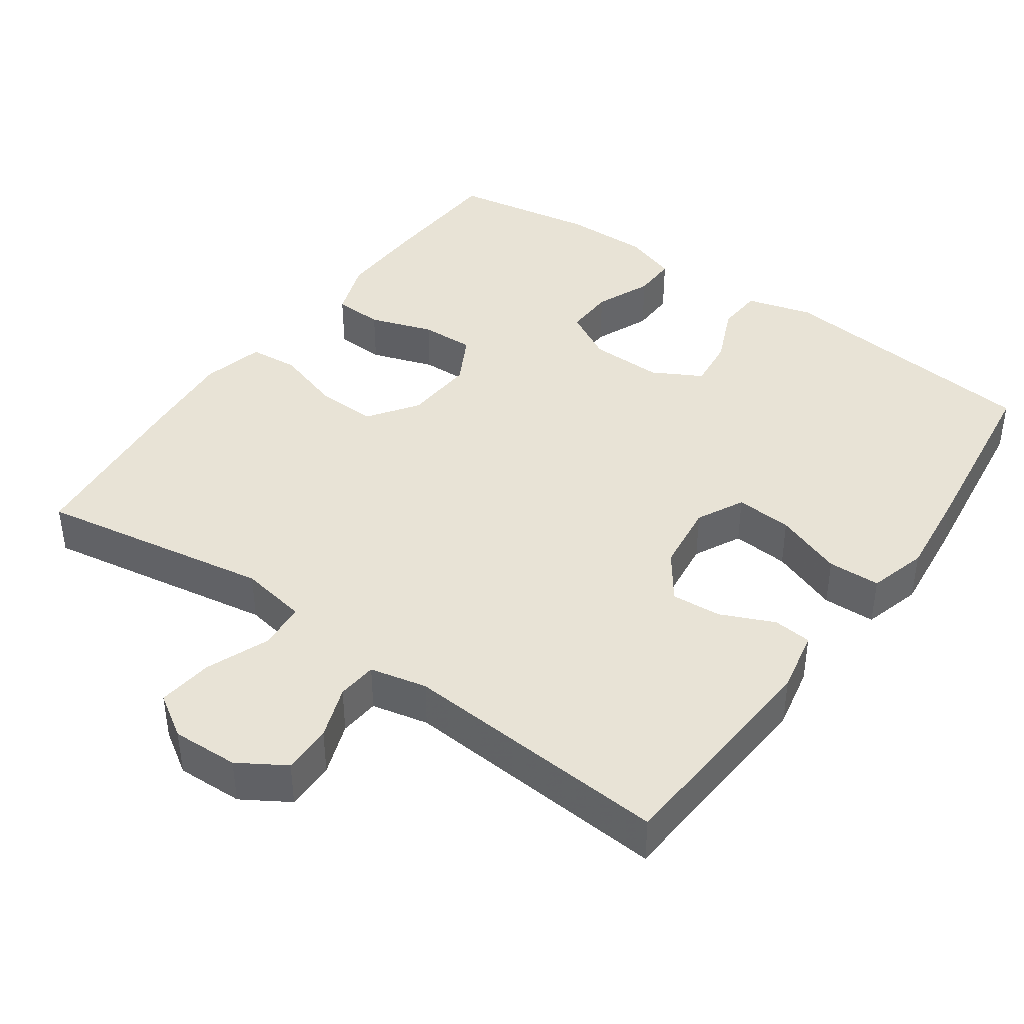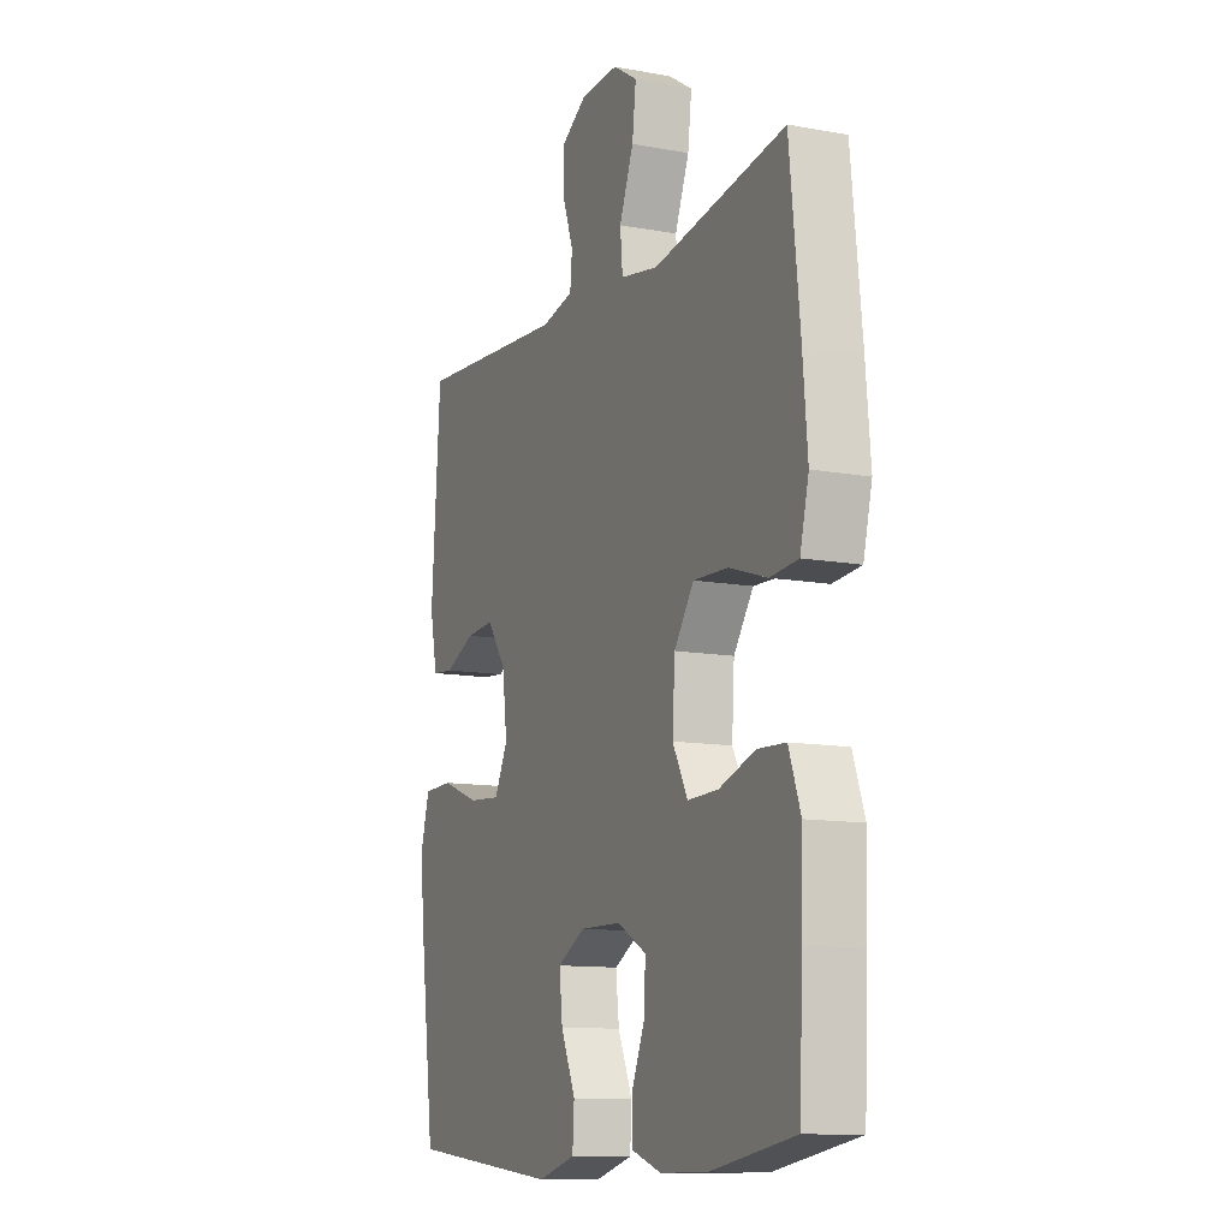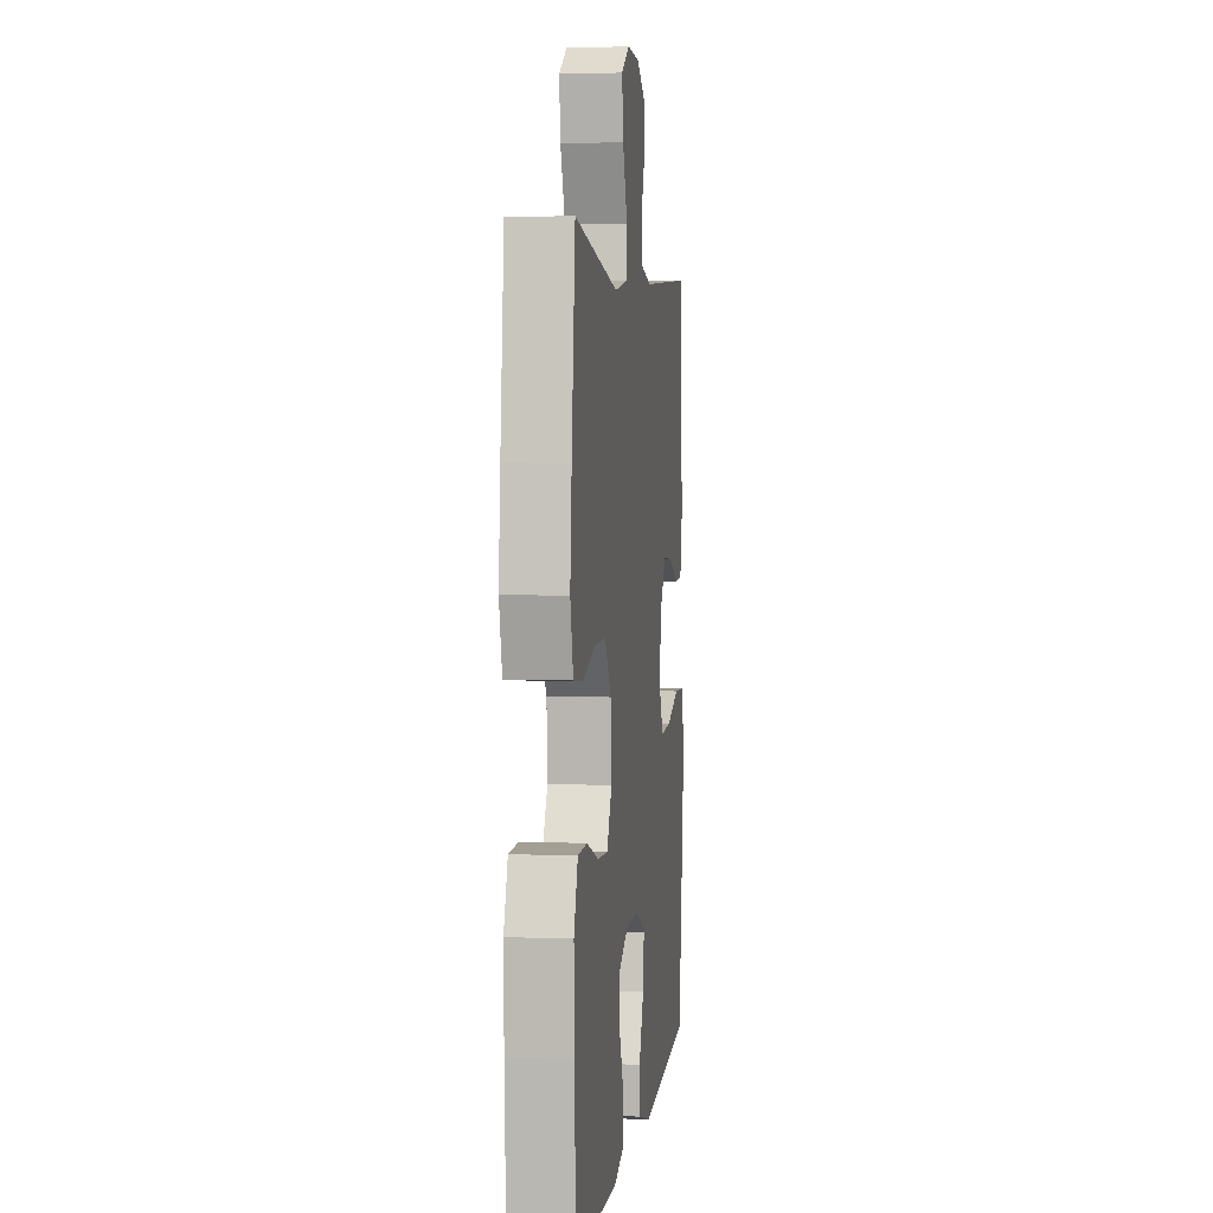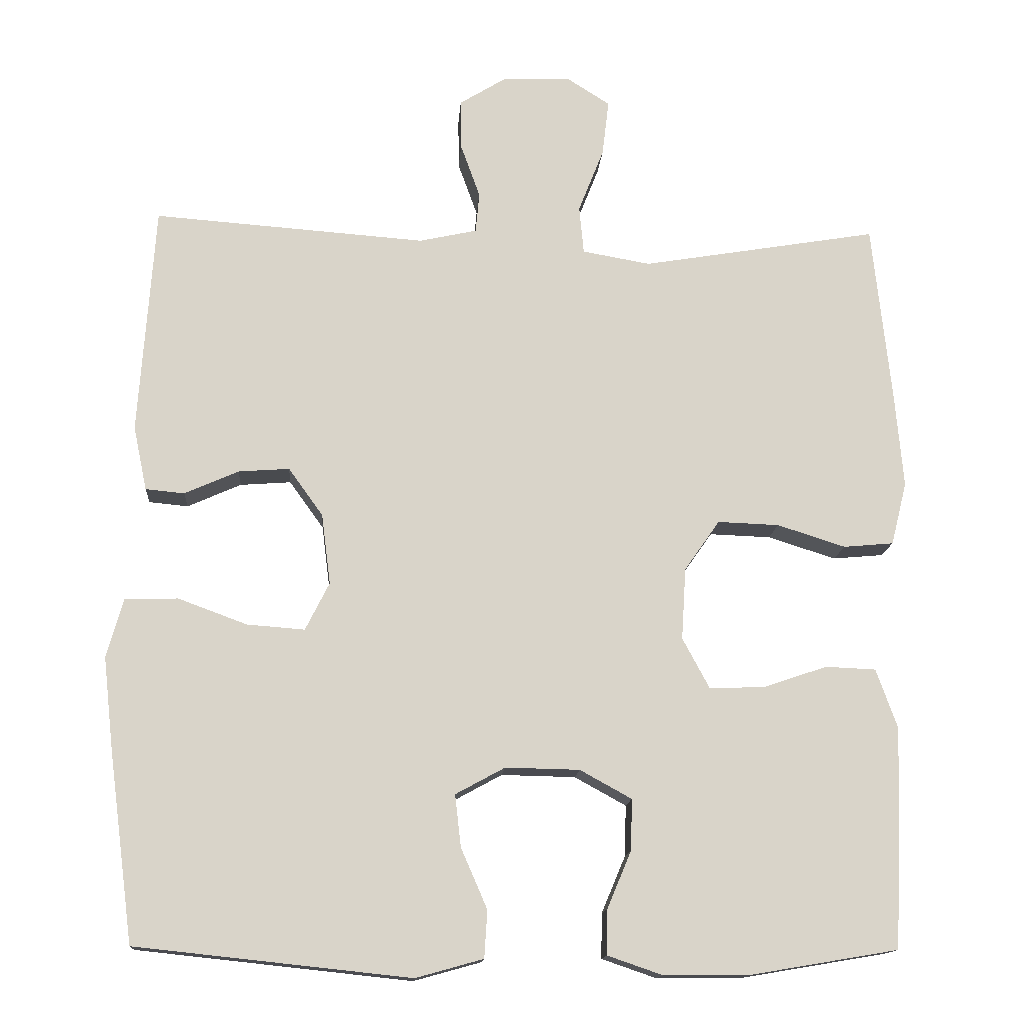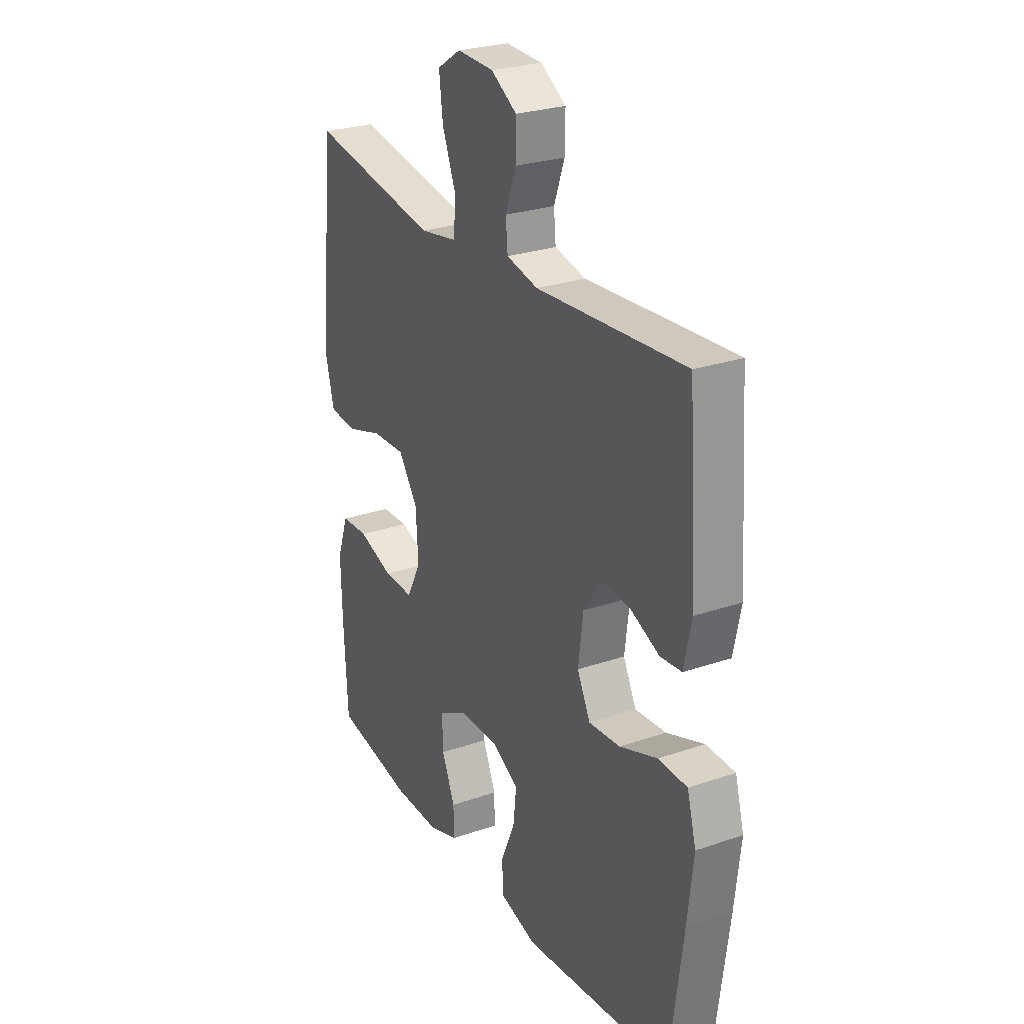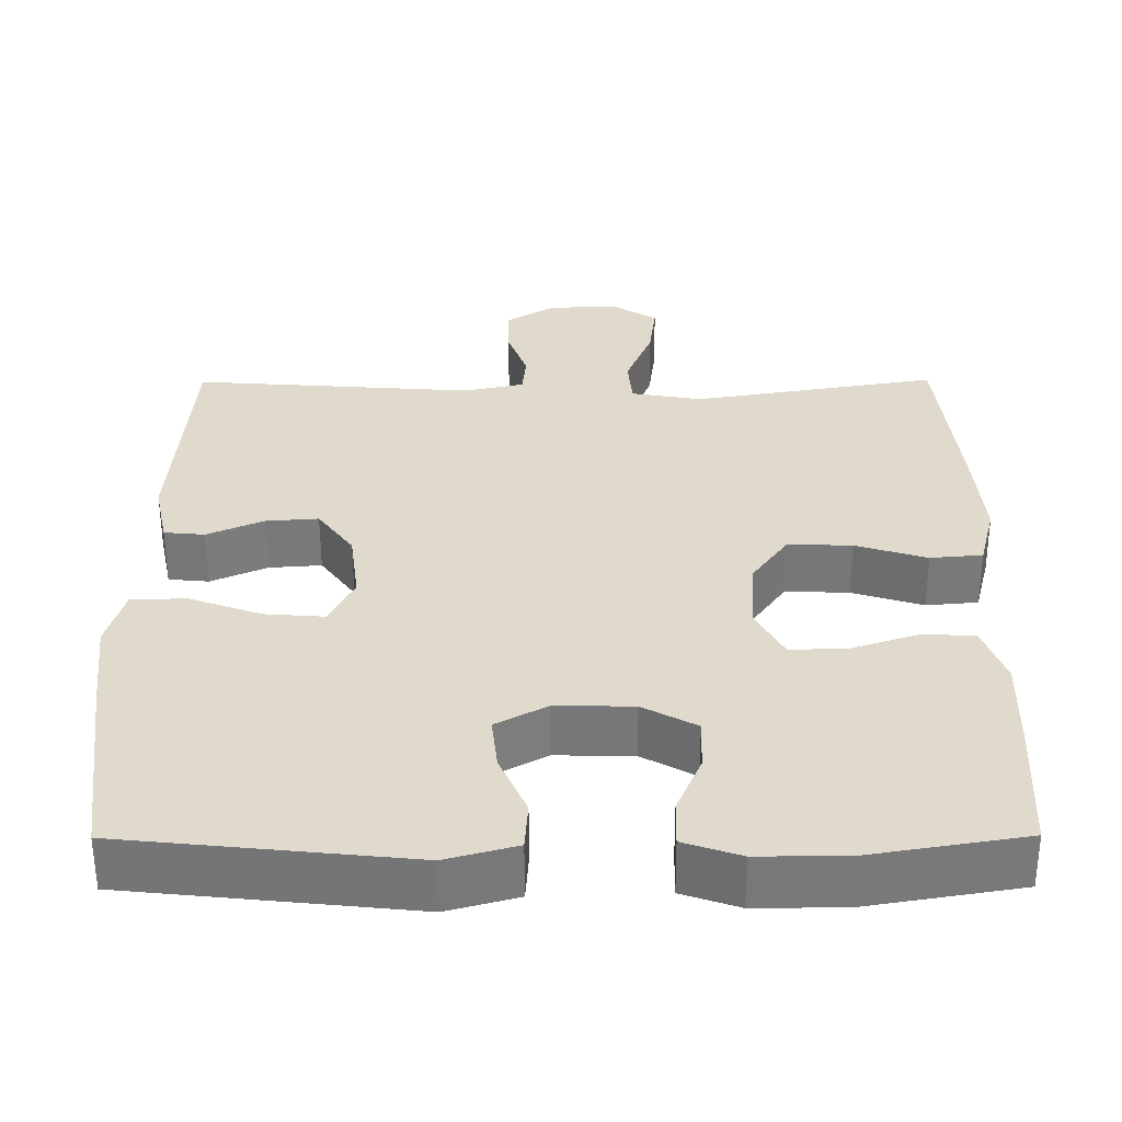
<metadata>
{"format":"obj","ext":"obj","renderer":"f3d","projection":"perspective","resolution":1024,"background":"white","views":[{"elev":41.4,"azim":35.4,"up":"+Y"},{"elev":-11.6,"azim":-113.9,"up":"+Z"},{"elev":3.1,"azim":-82.6,"up":"+Z"},{"elev":-14.4,"azim":176.0,"up":"+Z"},{"elev":26.7,"azim":61.8,"up":"+Z"},{"elev":-57.4,"azim":-179.8,"up":"+Z"}]}
</metadata>
<code>
v -0.5 0.07 -0.5
v -0.509 0.07 -0.325
v -0.512 0.07 -0.205
v -0.484 0.07 -0.127
v -0.417 0.07 -0.124
v -0.331 0.07 -0.153
v -0.258 0.07 -0.155
v -0.222 0.07 -0.088
v -0.228 0.07 0.008
v -0.275 0.07 0.075
v -0.357 0.07 0.072
v -0.448 0.07 0.043
v -0.515 0.07 0.049
v -0.536 0.07 0.133
v -0.525 0.07 0.261
v -0.5 0.07 0.5
v -0.184 0.07 0.447
v -0.093 0.07 0.463
v -0.087 0.07 0.527
v -0.121 0.07 0.613
v -0.13 0.07 0.688
v -0.072 0.07 0.725
v 0.018 0.07 0.722
v 0.081 0.07 0.683
v 0.08 0.07 0.616
v 0.054 0.07 0.544
v 0.059 0.07 0.49
v 0.136 0.07 0.473
v 0.5 0.07 0.5
v 0.521 0.07 0.193
v 0.503 0.07 0.107
v 0.451 0.07 0.102
v 0.379 0.07 0.134
v 0.311 0.07 0.139
v 0.265 0.07 0.075
v 0.253 0.07 -0.019
v 0.285 0.07 -0.083
v 0.362 0.07 -0.077
v 0.454 0.07 -0.043
v 0.525 0.07 -0.045
v 0.547 0.07 -0.124
v 0.533 0.07 -0.249
v 0.5 0.07 -0.5
v 0.134 0.07 -0.539
v 0.044 0.07 -0.514
v 0.04 0.07 -0.451
v 0.075 0.07 -0.371
v 0.083 0.07 -0.301
v 0.017 0.07 -0.265
v -0.082 0.07 -0.267
v -0.151 0.07 -0.305
v -0.149 0.07 -0.373
v -0.117 0.07 -0.449
v -0.116 0.07 -0.509
v -0.189 0.07 -0.534
v -0.304 0.07 -0.533
v -0.5 0 -0.5
v -0.509 0 -0.325
v -0.512 0 -0.205
v -0.484 0 -0.127
v -0.417 0 -0.124
v -0.331 0 -0.153
v -0.258 0 -0.155
v -0.222 0 -0.088
v -0.228 0 0.008
v -0.275 0 0.075
v -0.357 0 0.072
v -0.448 0 0.043
v -0.515 0 0.049
v -0.536 0 0.133
v -0.525 0 0.261
v -0.5 0 0.5
v -0.184 0 0.447
v -0.093 0 0.463
v -0.087 0 0.527
v -0.121 0 0.613
v -0.13 0 0.688
v -0.072 0 0.725
v 0.018 0 0.722
v 0.081 0 0.683
v 0.08 0 0.616
v 0.054 0 0.544
v 0.059 0 0.49
v 0.136 0 0.473
v 0.5 0 0.5
v 0.521 0 0.193
v 0.503 0 0.107
v 0.451 0 0.102
v 0.379 0 0.134
v 0.311 0 0.139
v 0.265 0 0.075
v 0.253 0 -0.019
v 0.285 0 -0.083
v 0.362 0 -0.077
v 0.454 0 -0.043
v 0.525 0 -0.045
v 0.547 0 -0.124
v 0.533 0 -0.249
v 0.5 0 -0.5
v 0.134 0 -0.539
v 0.044 0 -0.514
v 0.04 0 -0.451
v 0.075 0 -0.371
v 0.083 0 -0.301
v 0.017 0 -0.265
v -0.082 0 -0.267
v -0.151 0 -0.305
v -0.149 0 -0.373
v -0.117 0 -0.449
v -0.116 0 -0.509
v -0.189 0 -0.534
v -0.304 0 -0.533
f 4 5 6
f 3 4 6
f 2 3 6
f 1 2 6
f 56 1 6
f 55 56 6
f 54 55 6
f 53 54 6
f 52 53 6
f 51 52 6 7
f 50 51 7 8
f 49 50 8 9
f 48 49 9 10
f 45 46 47
f 44 45 47
f 43 44 47
f 42 43 47
f 41 42 47
f 40 41 47
f 39 40 47
f 38 39 47
f 37 38 47 48
f 36 37 48 10
f 31 32 33
f 30 31 33
f 29 30 33
f 28 29 33
f 27 28 33 34
f 24 25 26
f 23 24 26
f 22 23 26
f 21 22 26
f 20 21 26
f 19 20 26
f 18 19 26 27
f 15 16 17
f 14 15 17
f 13 14 17
f 12 13 17
f 11 12 17
f 10 11 17 18
f 10 18 27
f 36 10 27
f 35 36 27
f 27 34 35
f 62 61 60
f 62 60 59
f 62 59 58
f 62 58 57
f 62 57 112
f 62 112 111
f 62 111 110
f 62 110 109
f 62 109 108
f 63 62 108 107
f 64 63 107 106
f 65 64 106 105
f 66 65 105 104
f 103 102 101
f 103 101 100
f 103 100 99
f 103 99 98
f 103 98 97
f 103 97 96
f 103 96 95
f 103 95 94
f 104 103 94 93
f 66 104 93 92
f 89 88 87
f 89 87 86
f 89 86 85
f 89 85 84
f 90 89 84 83
f 82 81 80
f 82 80 79
f 82 79 78
f 82 78 77
f 82 77 76
f 82 76 75
f 83 82 75 74
f 73 72 71
f 73 71 70
f 73 70 69
f 73 69 68
f 73 68 67
f 74 73 67 66
f 83 74 66
f 83 66 92
f 83 92 91
f 91 90 83
f 1 57 58 2
f 2 58 59 3
f 3 59 60 4
f 4 60 61 5
f 5 61 62 6
f 6 62 63 7
f 7 63 64 8
f 8 64 65 9
f 9 65 66 10
f 10 66 67 11
f 11 67 68 12
f 12 68 69 13
f 13 69 70 14
f 14 70 71 15
f 15 71 72 16
f 16 72 73 17
f 17 73 74 18
f 18 74 75 19
f 19 75 76 20
f 20 76 77 21
f 21 77 78 22
f 22 78 79 23
f 23 79 80 24
f 24 80 81 25
f 25 81 82 26
f 26 82 83 27
f 27 83 84 28
f 28 84 85 29
f 29 85 86 30
f 30 86 87 31
f 31 87 88 32
f 32 88 89 33
f 33 89 90 34
f 34 90 91 35
f 35 91 92 36
f 36 92 93 37
f 37 93 94 38
f 38 94 95 39
f 39 95 96 40
f 40 96 97 41
f 41 97 98 42
f 42 98 99 43
f 43 99 100 44
f 44 100 101 45
f 45 101 102 46
f 46 102 103 47
f 47 103 104 48
f 48 104 105 49
f 49 105 106 50
f 50 106 107 51
f 51 107 108 52
f 52 108 109 53
f 53 109 110 54
f 54 110 111 55
f 55 111 112 56
f 56 112 57 1

</code>
